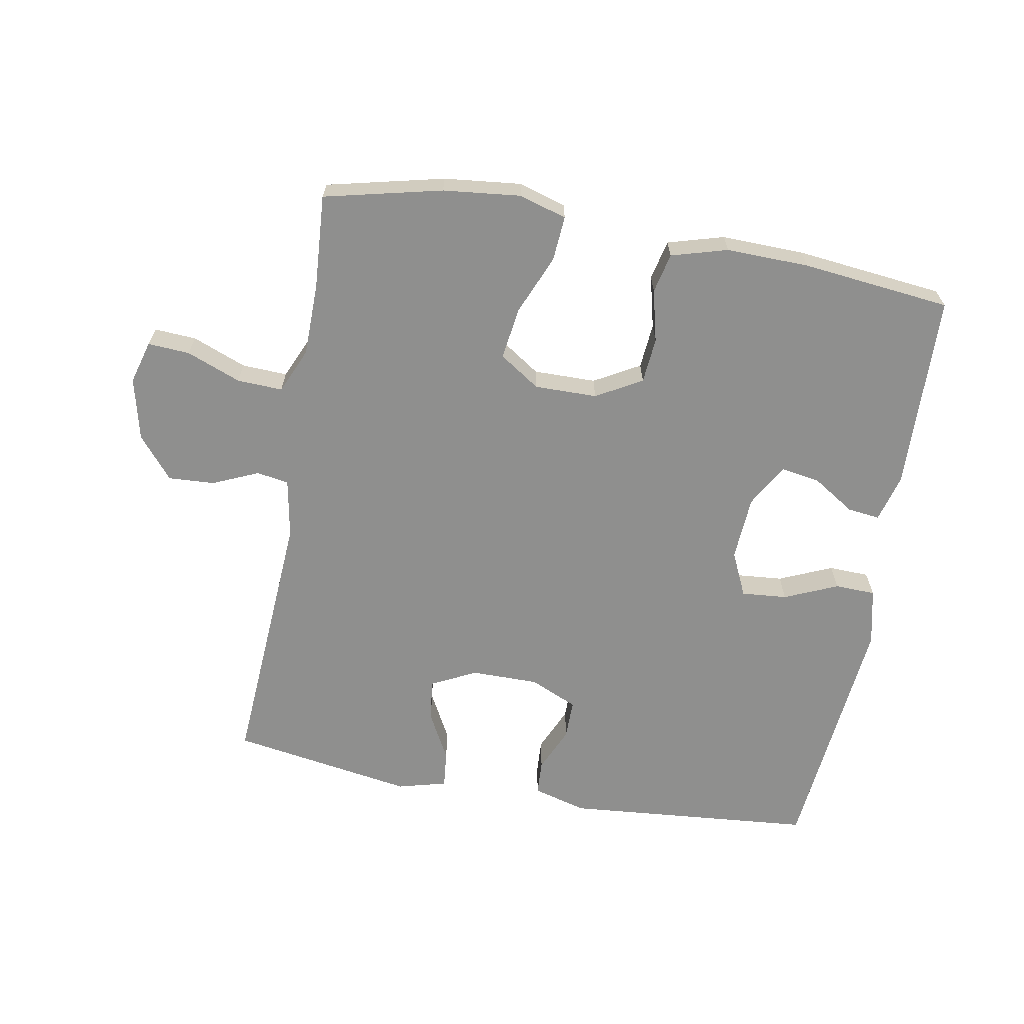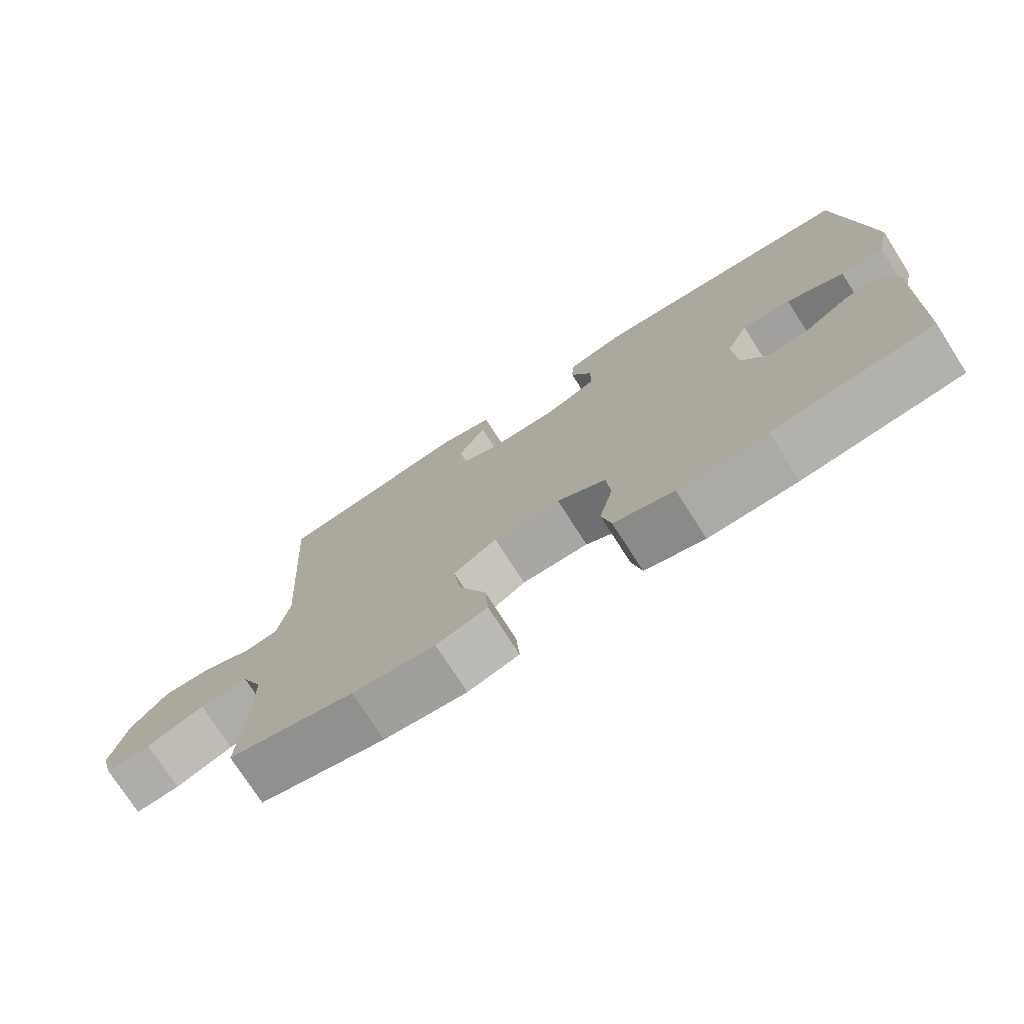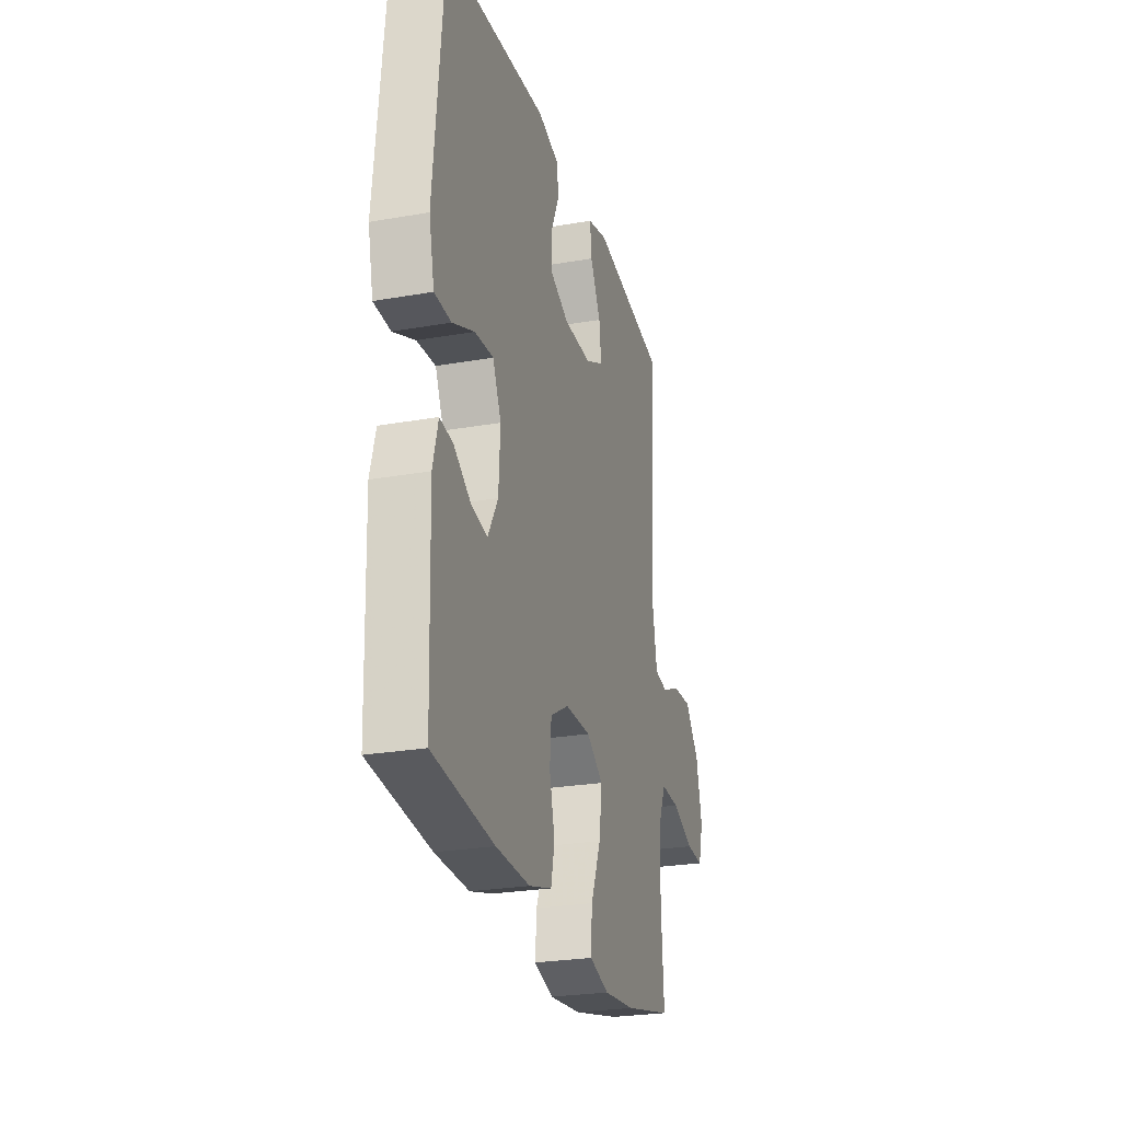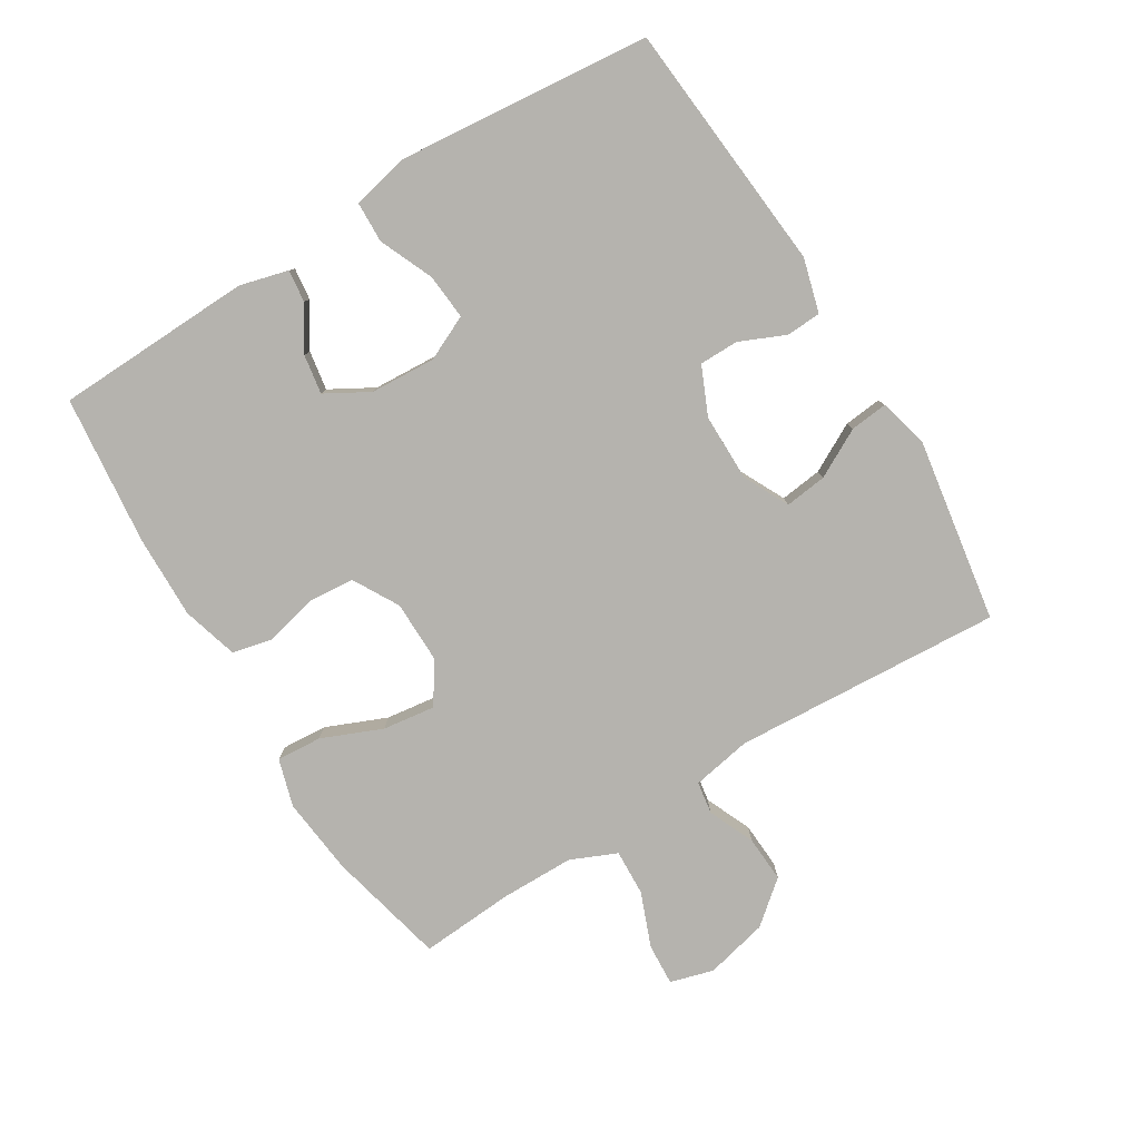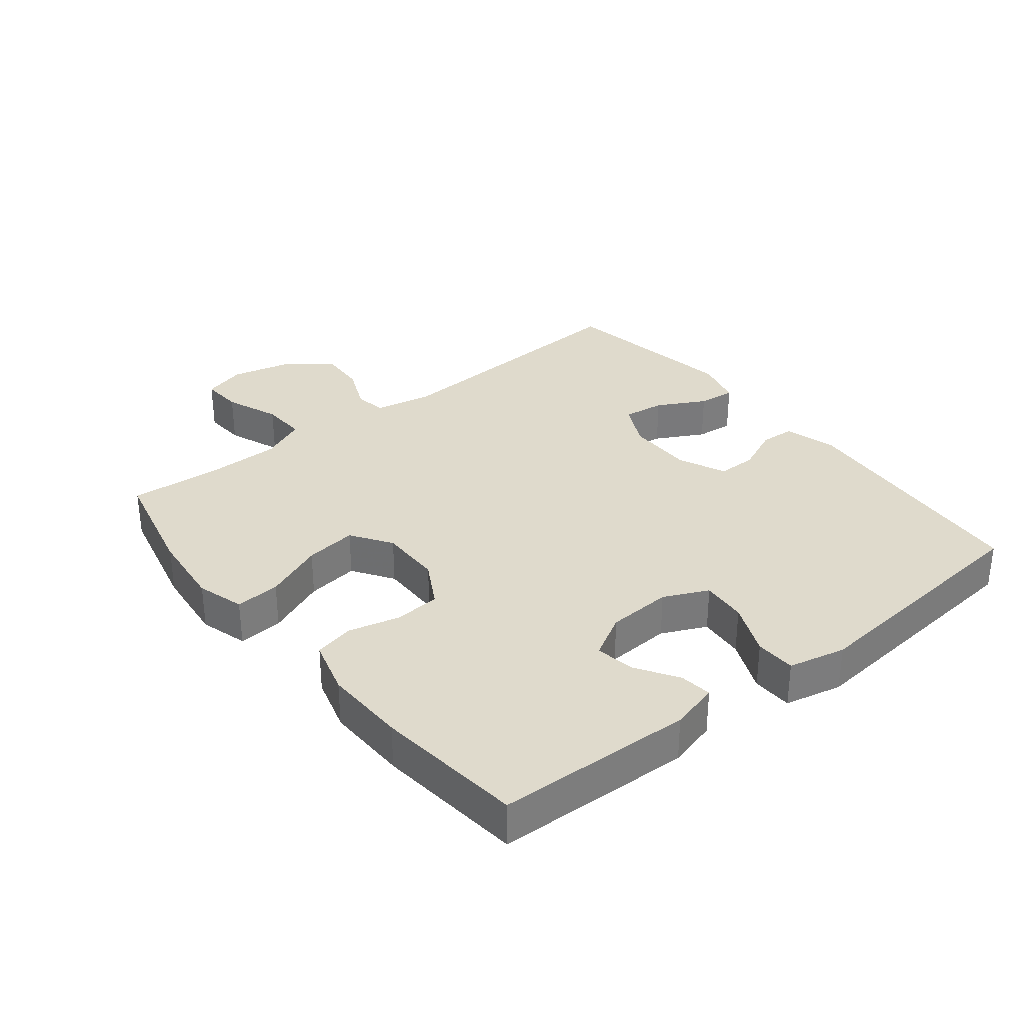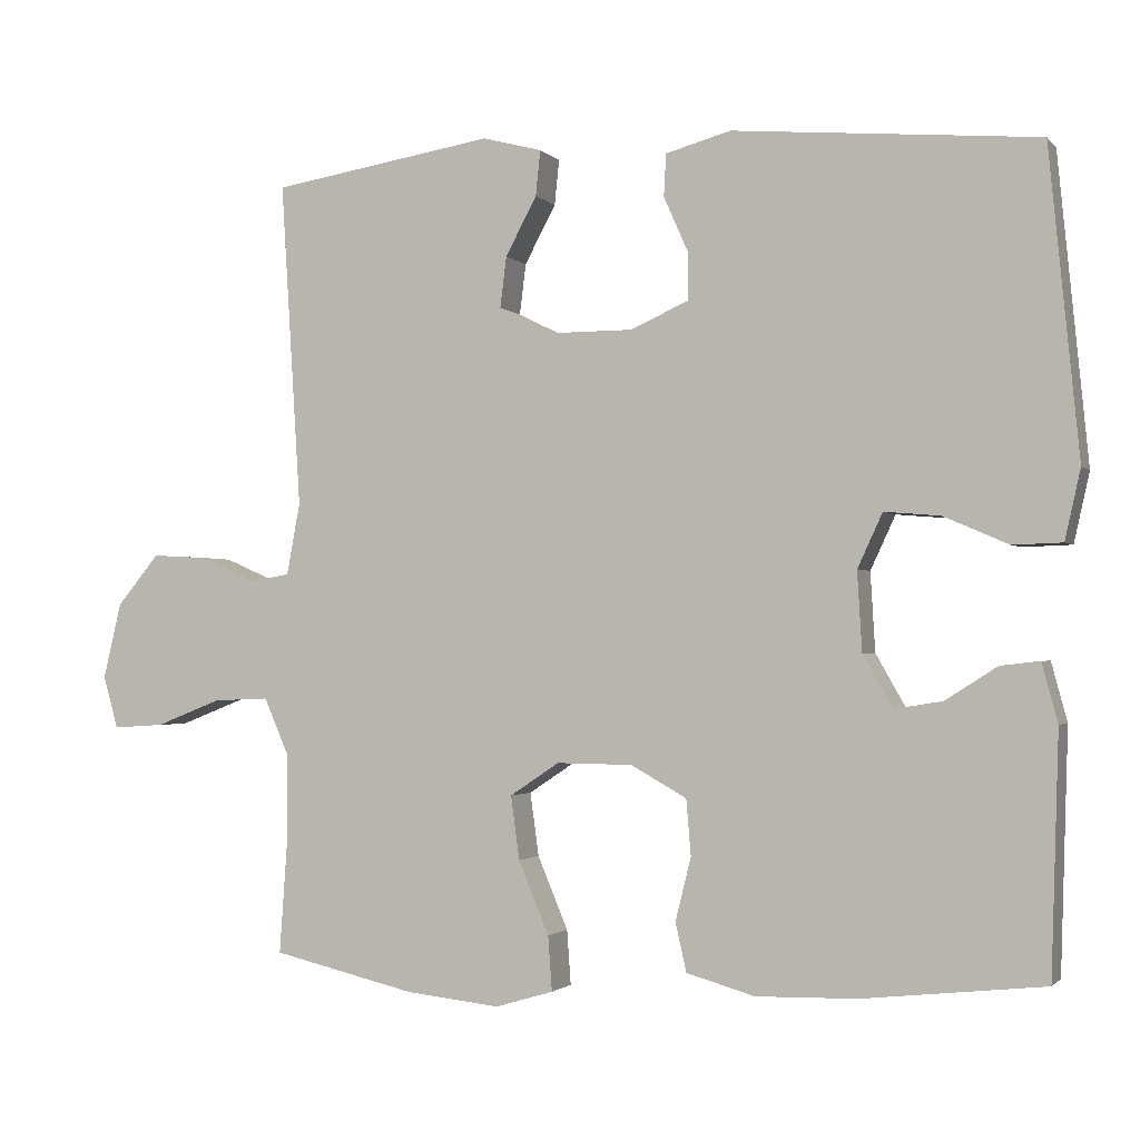
<metadata>
{"format":"obj","ext":"obj","renderer":"f3d","projection":"perspective","resolution":1024,"background":"white","views":[{"elev":-65.3,"azim":169.8,"up":"+Y"},{"elev":-75.1,"azim":-147.3,"up":"+Z"},{"elev":-25.7,"azim":-74.3,"up":"+Z"},{"elev":-80.0,"azim":-58.4,"up":"+Y"},{"elev":32.5,"azim":-128.5,"up":"+Y"},{"elev":-1.7,"azim":-160.3,"up":"+Z"}]}
</metadata>
<code>
v -0.5 0.07 0.5
v -0.111 0.07 0.534
v -0.028 0.07 0.511
v -0.025 0.07 0.457
v -0.056 0.07 0.387
v -0.056 0.07 0.326
v 0.018 0.07 0.293
v 0.123 0.07 0.293
v 0.193 0.07 0.328
v 0.185 0.07 0.393
v 0.145 0.07 0.468
v 0.139 0.07 0.526
v 0.215 0.07 0.546
v 0.5 0.07 0.5
v 0.474 0.07 0.084
v 0.491 0.07 -0.008
v 0.541 0.07 -0.016
v 0.612 0.07 0.015
v 0.684 0.07 0.019
v 0.738 0.07 -0.046
v 0.761 0.07 -0.143
v 0.742 0.07 -0.21
v 0.677 0.07 -0.206
v 0.593 0.07 -0.173
v 0.522 0.07 -0.17
v 0.491 0.07 -0.241
v 0.49 0.07 -0.355
v 0.5 0.07 -0.5
v 0.317 0.07 -0.543
v 0.197 0.07 -0.556
v 0.123 0.07 -0.534
v 0.128 0.07 -0.464
v 0.167 0.07 -0.371
v 0.178 0.07 -0.29
v 0.115 0.07 -0.248
v 0.018 0.07 -0.249
v -0.053 0.07 -0.289
v -0.059 0.07 -0.36
v -0.039 0.07 -0.441
v -0.053 0.07 -0.503
v -0.14 0.07 -0.528
v -0.269 0.07 -0.525
v -0.5 0.07 -0.5
v -0.51 0.07 -0.194
v -0.49 0.07 -0.119
v -0.44 0.07 -0.125
v -0.374 0.07 -0.167
v -0.313 0.07 -0.177
v -0.275 0.07 -0.11
v -0.269 0.07 -0.009
v -0.301 0.07 0.06
v -0.372 0.07 0.054
v -0.455 0.07 0.018
v -0.518 0.07 0.02
v -0.538 0.07 0.109
v -0.5 0 0.5
v -0.111 0 0.534
v -0.028 0 0.511
v -0.025 0 0.457
v -0.056 0 0.387
v -0.056 0 0.326
v 0.018 0 0.293
v 0.123 0 0.293
v 0.193 0 0.328
v 0.185 0 0.393
v 0.145 0 0.468
v 0.139 0 0.526
v 0.215 0 0.546
v 0.5 0 0.5
v 0.474 0 0.084
v 0.491 0 -0.008
v 0.541 0 -0.016
v 0.612 0 0.015
v 0.684 0 0.019
v 0.738 0 -0.046
v 0.761 0 -0.143
v 0.742 0 -0.21
v 0.677 0 -0.206
v 0.593 0 -0.173
v 0.522 0 -0.17
v 0.491 0 -0.241
v 0.49 0 -0.355
v 0.5 0 -0.5
v 0.317 0 -0.543
v 0.197 0 -0.556
v 0.123 0 -0.534
v 0.128 0 -0.464
v 0.167 0 -0.371
v 0.178 0 -0.29
v 0.115 0 -0.248
v 0.018 0 -0.249
v -0.053 0 -0.289
v -0.059 0 -0.36
v -0.039 0 -0.441
v -0.053 0 -0.503
v -0.14 0 -0.528
v -0.269 0 -0.525
v -0.5 0 -0.5
v -0.51 0 -0.194
v -0.49 0 -0.119
v -0.44 0 -0.125
v -0.374 0 -0.167
v -0.313 0 -0.177
v -0.275 0 -0.11
v -0.269 0 -0.009
v -0.301 0 0.06
v -0.372 0 0.054
v -0.455 0 0.018
v -0.518 0 0.02
v -0.538 0 0.109
f 52 53 54 55
f 51 52 55 1
f 50 51 1 2
f 49 50 2 3
f 44 45 46 47
f 44 47 48
f 43 44 48
f 42 43 48
f 41 42 48 49
f 38 39 40 41
f 37 38 41 49
f 30 31 32 33
f 30 33 34
f 27 28 29 30
f 26 27 30 34
f 25 26 34 35
f 21 22 23 24
f 21 24 25
f 20 21 25
f 17 18 19 20
f 17 20 25 35
f 12 13 14 15
f 10 11 12 15
f 9 10 15 16
f 8 9 16
f 7 8 16
f 6 7 16
f 3 4 5
f 49 3 5
f 49 5 6
f 36 37 49 6
f 16 17 35 36
f 6 16 36
f 110 109 108 107
f 56 110 107 106
f 57 56 106 105
f 58 57 105 104
f 102 101 100 99
f 103 102 99
f 103 99 98
f 103 98 97
f 104 103 97 96
f 96 95 94 93
f 104 96 93 92
f 88 87 86 85
f 89 88 85
f 85 84 83 82
f 89 85 82 81
f 90 89 81 80
f 79 78 77 76
f 80 79 76
f 80 76 75
f 75 74 73 72
f 90 80 75 72
f 70 69 68 67
f 70 67 66 65
f 71 70 65 64
f 71 64 63
f 71 63 62
f 71 62 61
f 60 59 58
f 60 58 104
f 61 60 104
f 61 104 92 91
f 91 90 72 71
f 91 71 61
f 1 56 57 2
f 2 57 58 3
f 3 58 59 4
f 4 59 60 5
f 5 60 61 6
f 6 61 62 7
f 7 62 63 8
f 8 63 64 9
f 9 64 65 10
f 10 65 66 11
f 11 66 67 12
f 12 67 68 13
f 13 68 69 14
f 14 69 70 15
f 15 70 71 16
f 16 71 72 17
f 17 72 73 18
f 18 73 74 19
f 19 74 75 20
f 20 75 76 21
f 21 76 77 22
f 22 77 78 23
f 23 78 79 24
f 24 79 80 25
f 25 80 81 26
f 26 81 82 27
f 27 82 83 28
f 28 83 84 29
f 29 84 85 30
f 30 85 86 31
f 31 86 87 32
f 32 87 88 33
f 33 88 89 34
f 34 89 90 35
f 35 90 91 36
f 36 91 92 37
f 37 92 93 38
f 38 93 94 39
f 39 94 95 40
f 40 95 96 41
f 41 96 97 42
f 42 97 98 43
f 43 98 99 44
f 44 99 100 45
f 45 100 101 46
f 46 101 102 47
f 47 102 103 48
f 48 103 104 49
f 49 104 105 50
f 50 105 106 51
f 51 106 107 52
f 52 107 108 53
f 53 108 109 54
f 54 109 110 55
f 55 110 56 1

</code>
